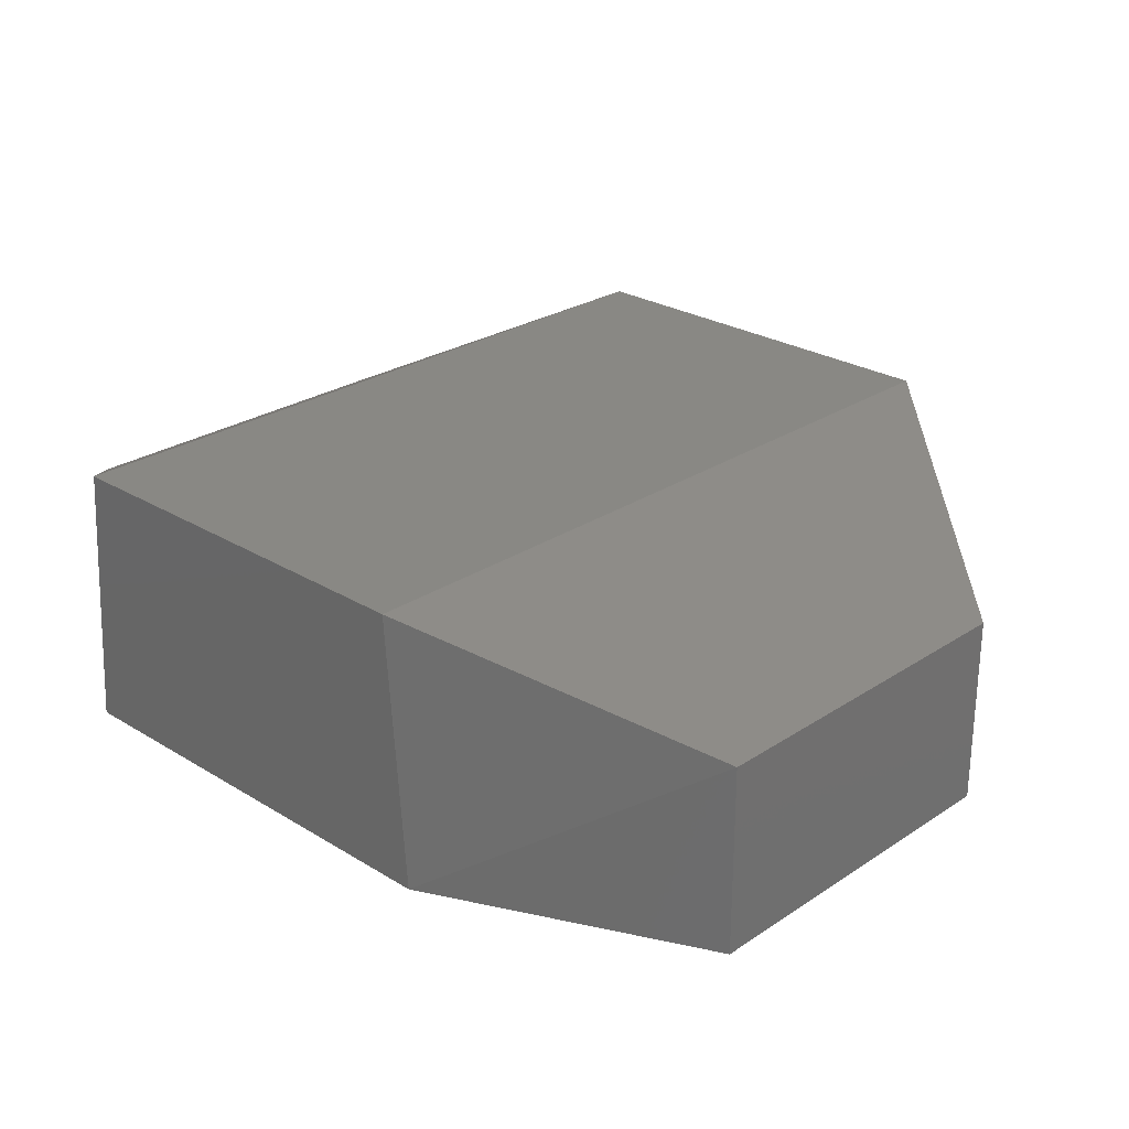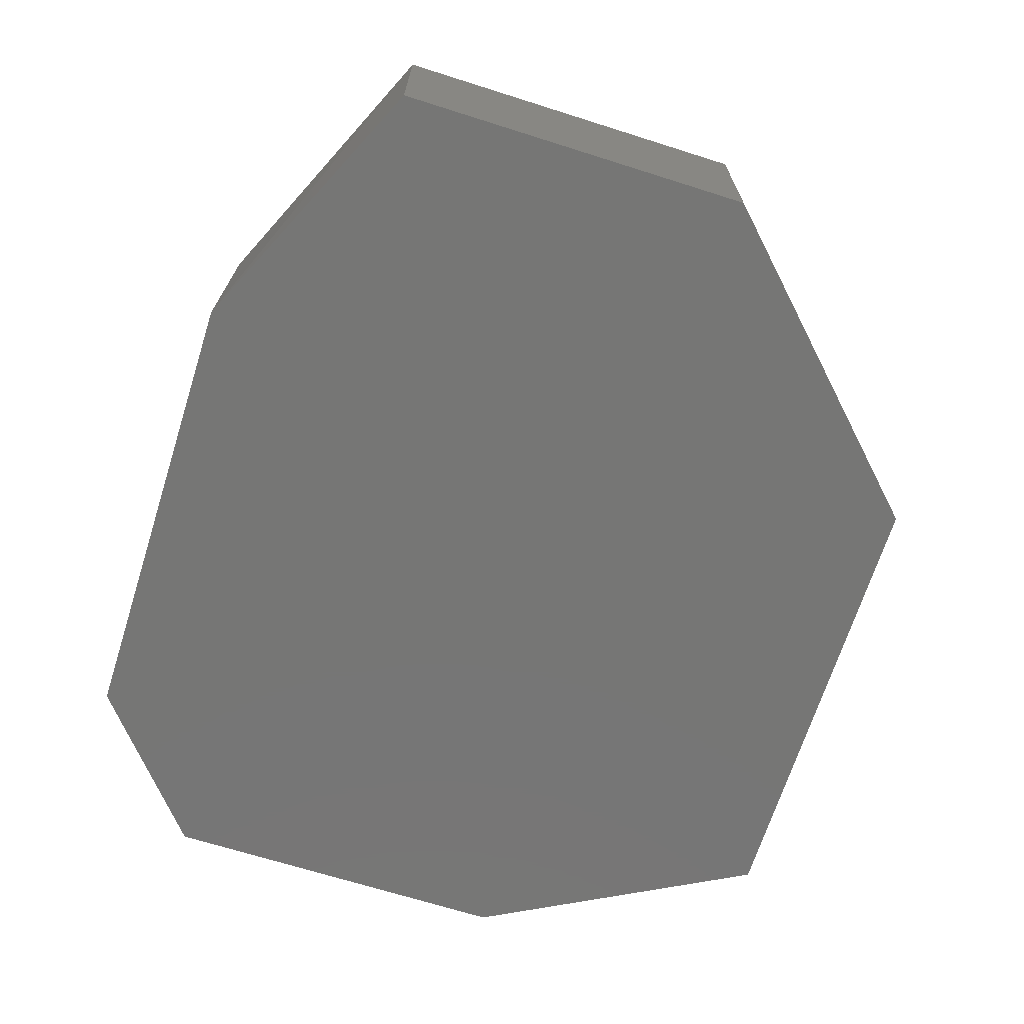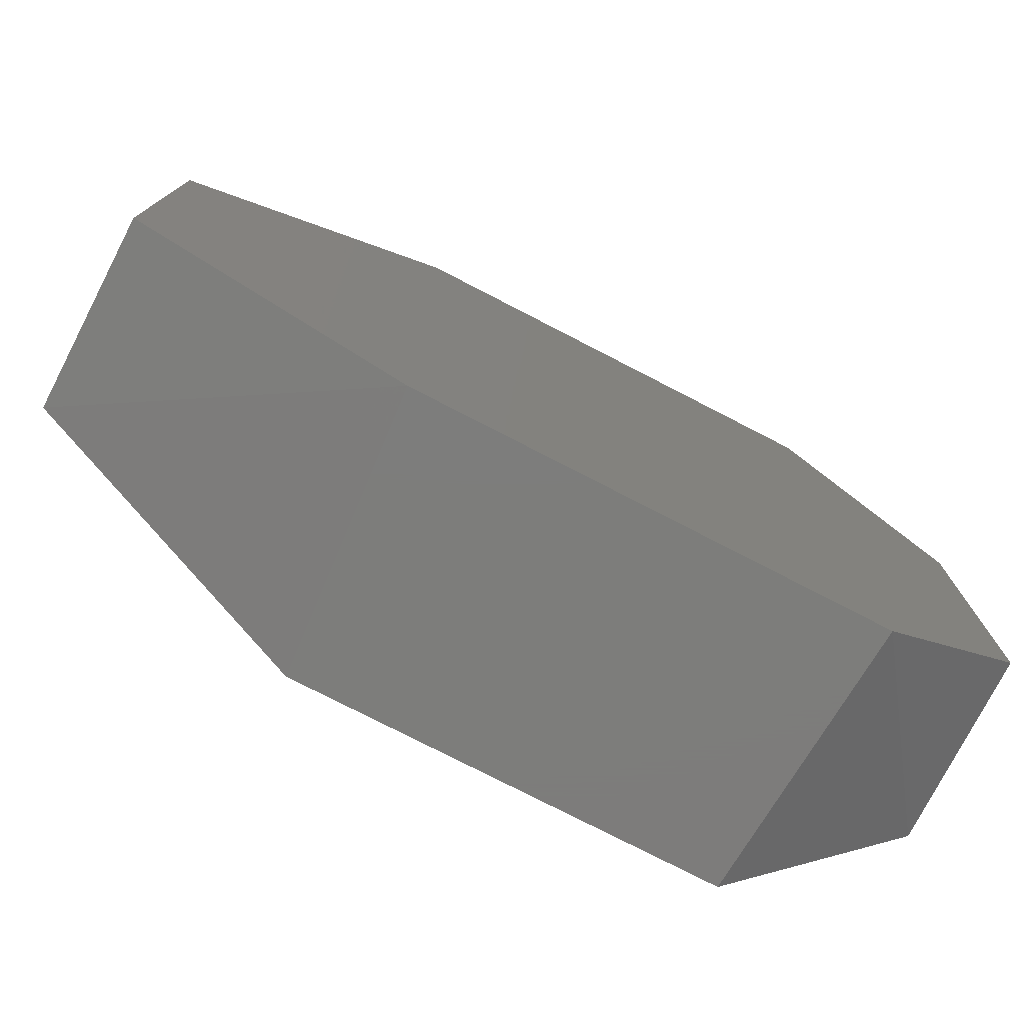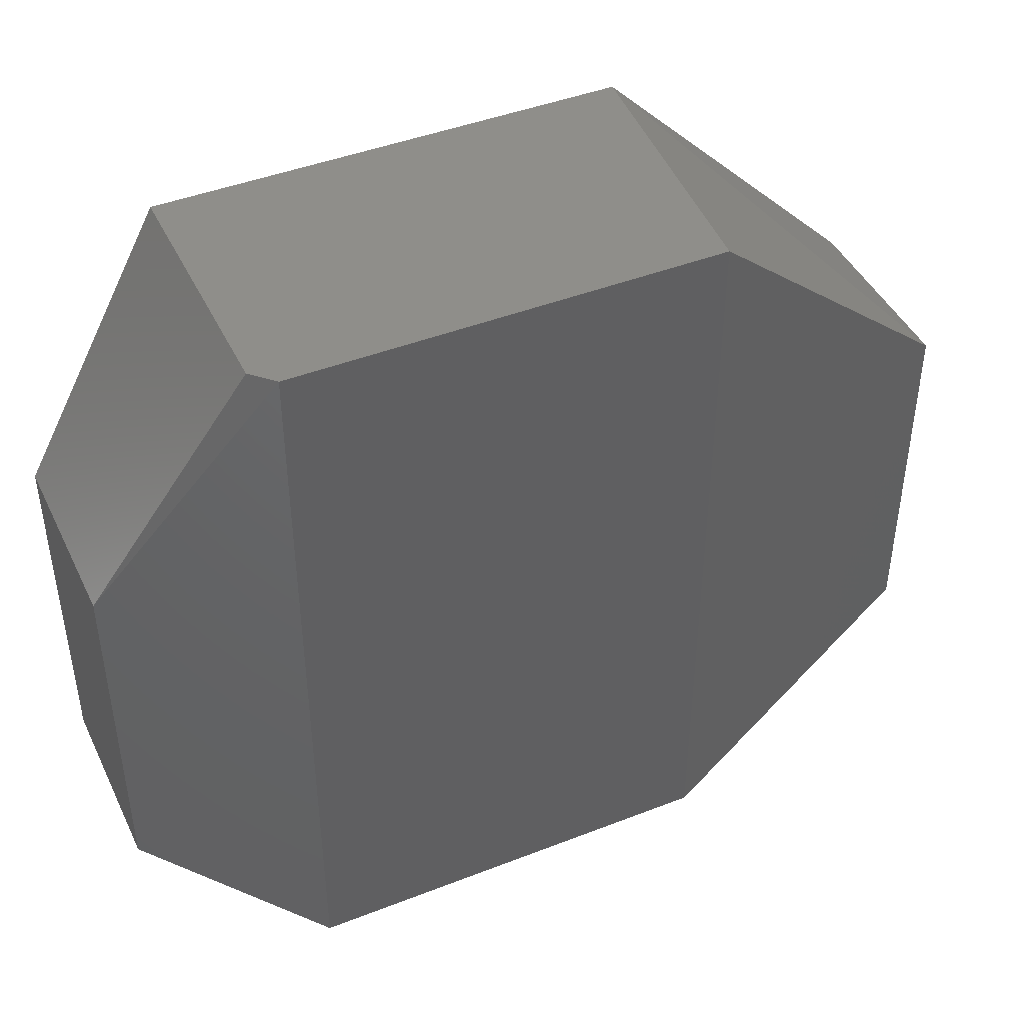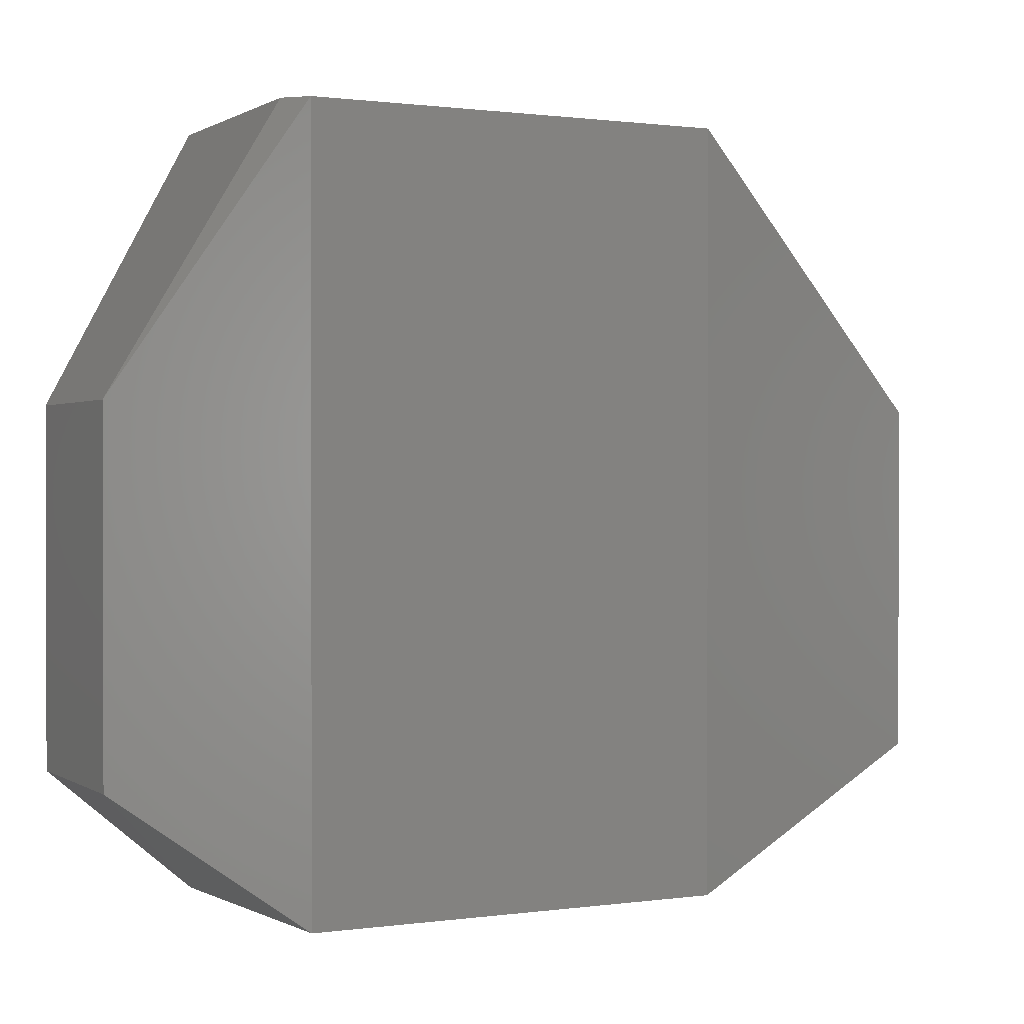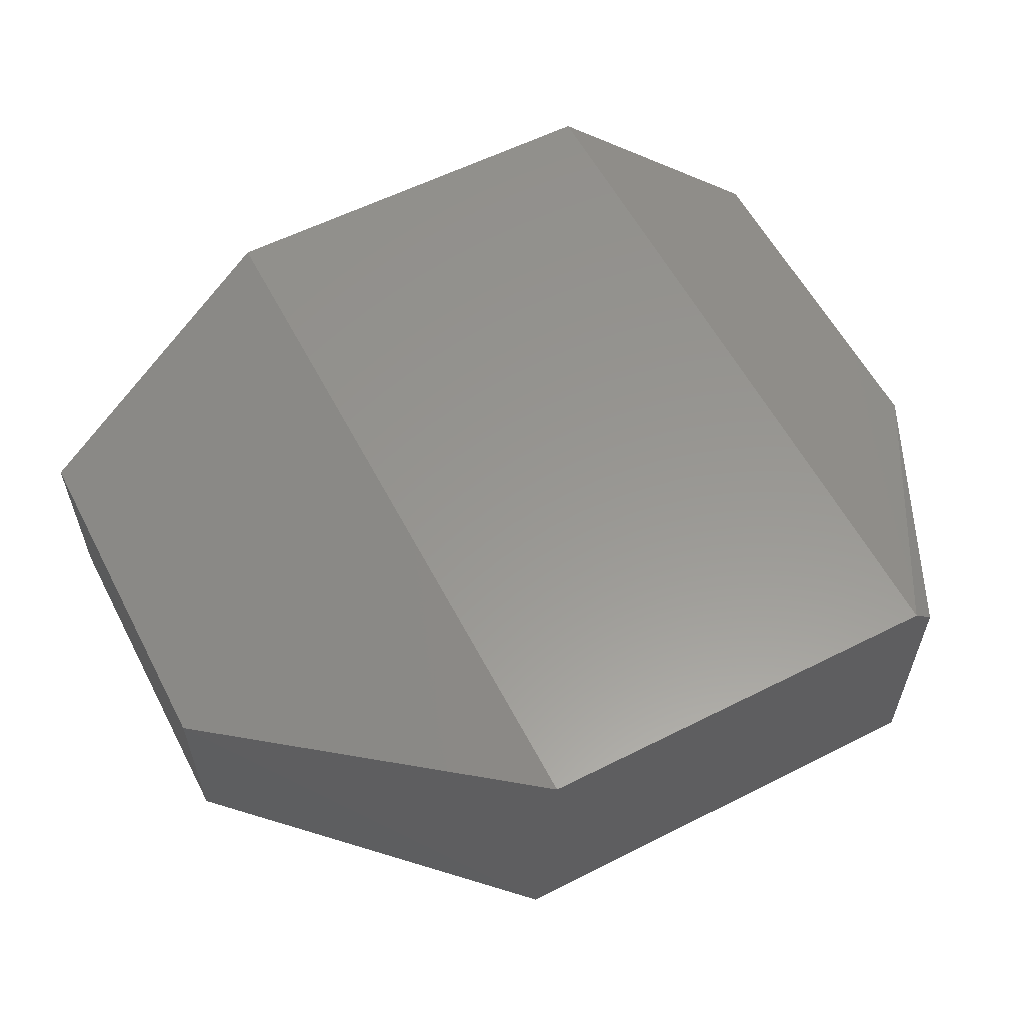
<metadata>
{"format":"stl","ext":"stl","renderer":"f3d","projection":"perspective","resolution":1024,"background":"white","views":[{"elev":26.2,"azim":-136.1,"up":"+Y"},{"elev":-68.5,"azim":-107.6,"up":"+Y"},{"elev":-76.5,"azim":-27.3,"up":"+Z"},{"elev":44.0,"azim":155.4,"up":"+Z"},{"elev":0.8,"azim":153.0,"up":"+Z"},{"elev":58.4,"azim":-27.5,"up":"+Y"}]}
</metadata>
<code>
# stl→obj: 17 verts, 30 faces
v -72.35 13.66 335.2
v -85.21 20.1 298.2
v -85.21 20.1 356.1
v -139.9 -0.8039 307.9
v -119 -0.8039 298.2
v -72.35 -0.8039 307.9
v -119 -0.8039 356.1
v -117.4 20.1 298.2
v -83.61 18.49 356.1
v -83.61 -0.8039 356.1
v -117.4 20.1 356.1
v -139.9 13.66 335.2
v -139.9 13.66 307.9
v -139.9 -0.8039 335.2
v -83.61 -0.8039 298.2
v -72.35 13.66 307.9
v -72.35 -0.8039 335.2
f 1 2 3
f 4 5 6
f 4 6 7
f 5 8 2
f 9 7 10
f 7 6 10
f 7 9 11
f 8 12 11
f 12 7 11
f 2 8 11
f 9 10 1
f 5 4 13
f 8 5 13
f 4 12 13
f 12 8 13
f 4 7 14
f 12 4 14
f 7 12 14
f 6 5 15
f 5 2 15
f 15 2 16
f 2 1 16
f 1 6 16
f 6 15 16
f 10 6 17
f 6 1 17
f 1 10 17
f 11 9 3
f 2 11 3
f 9 1 3

</code>
